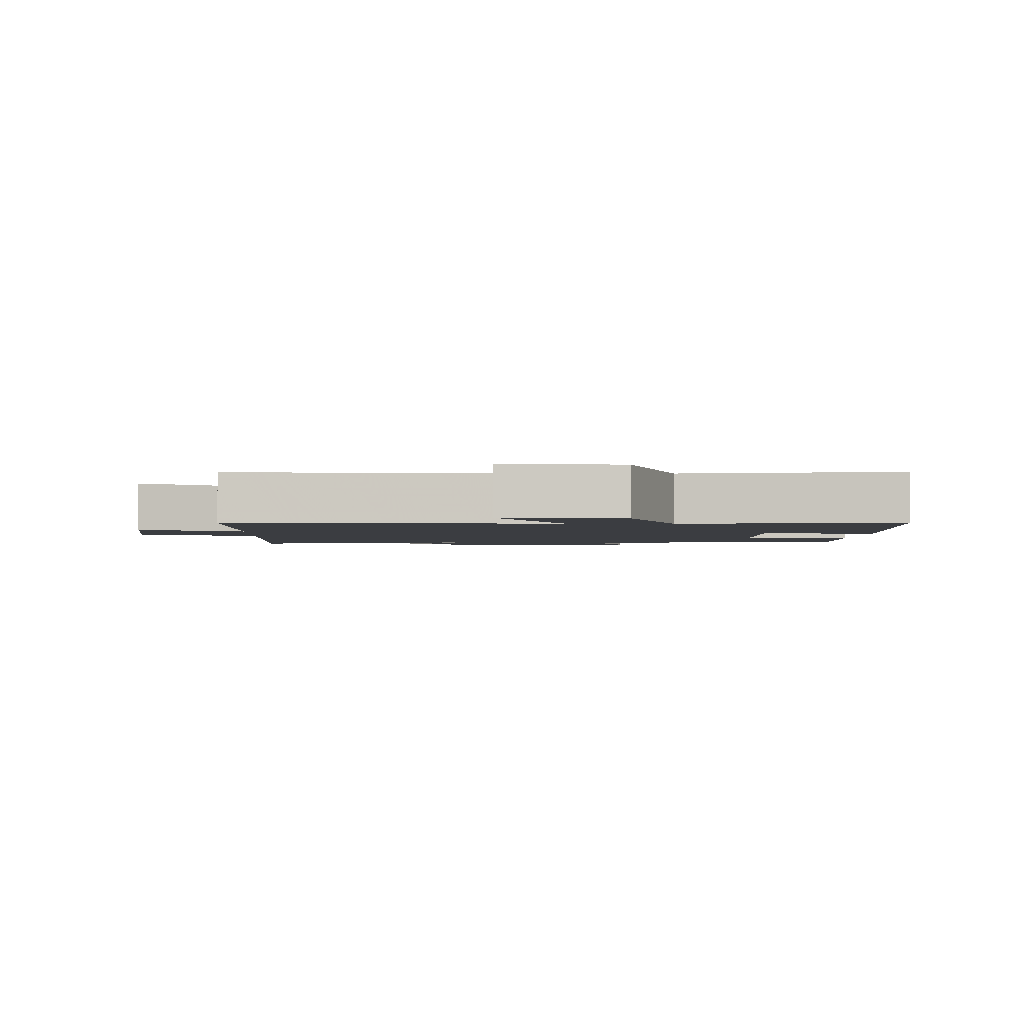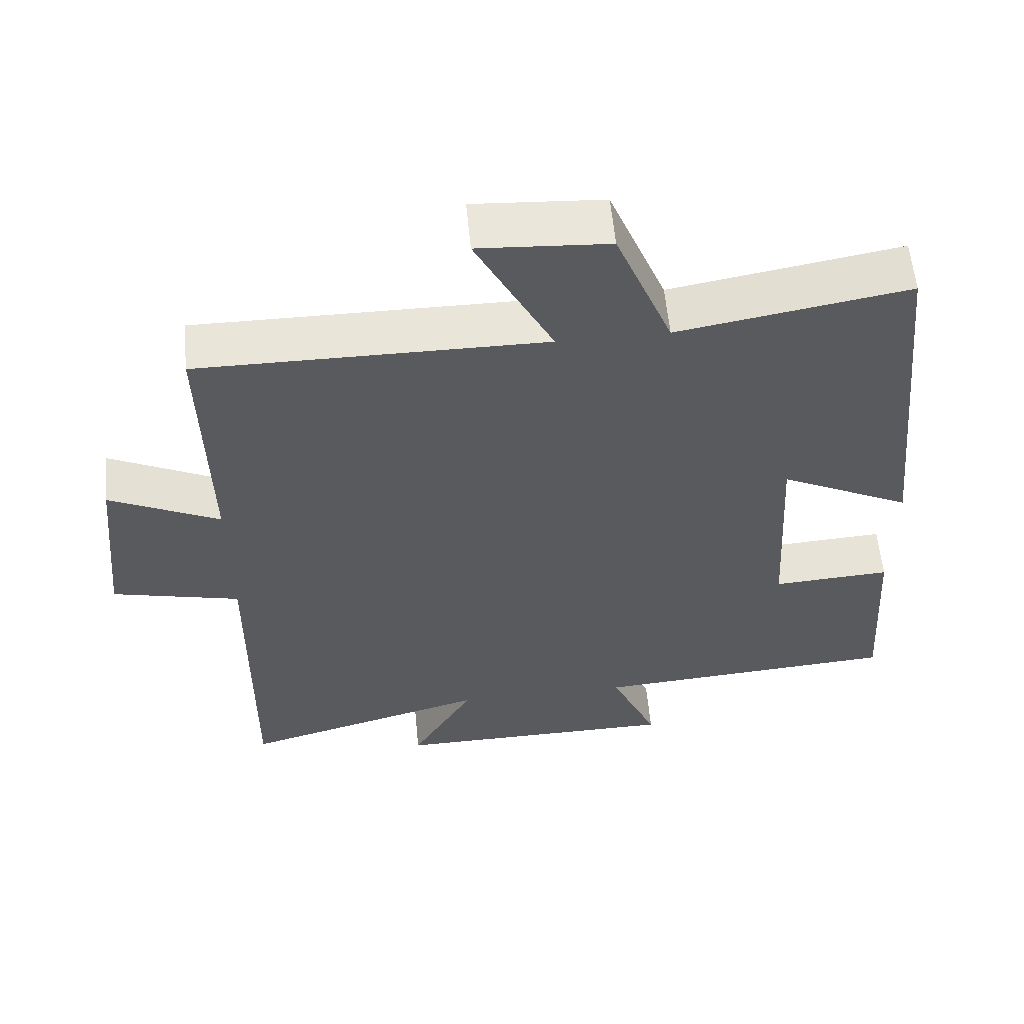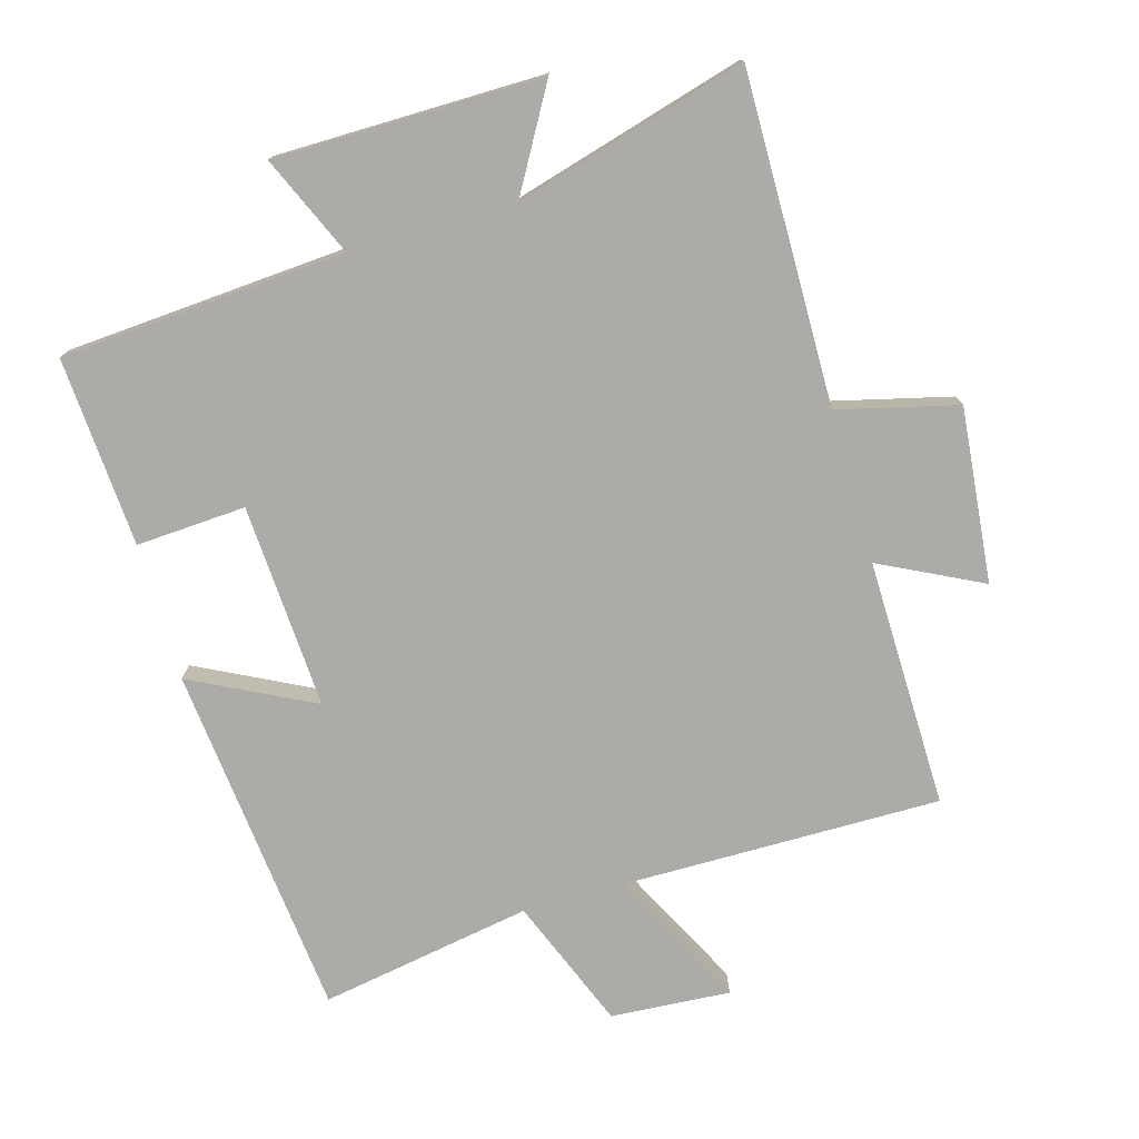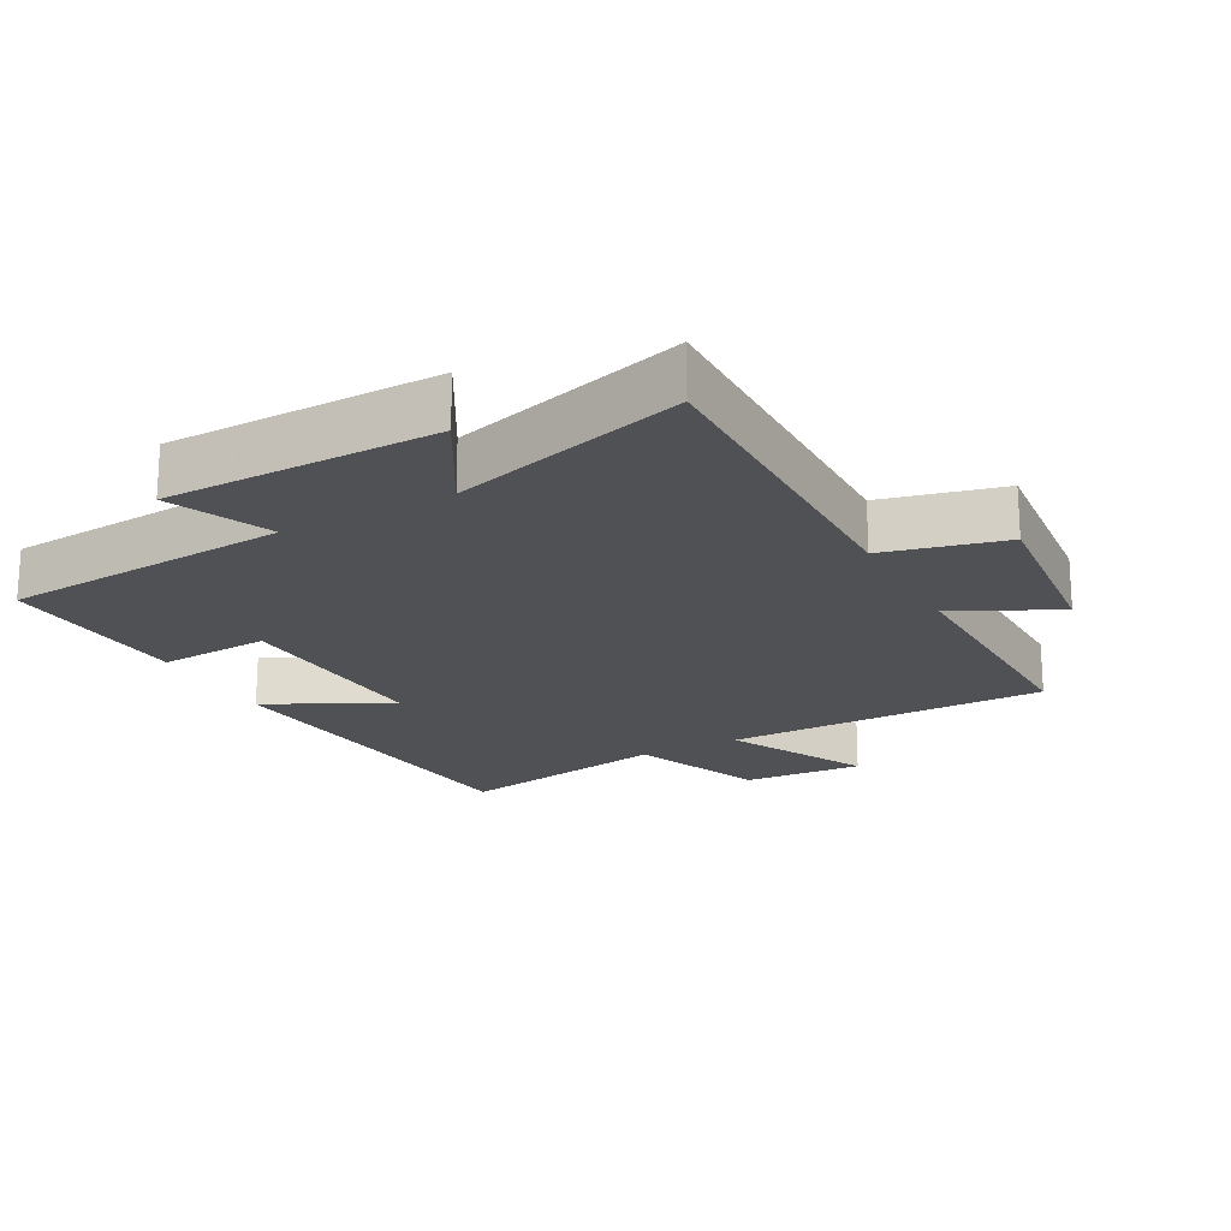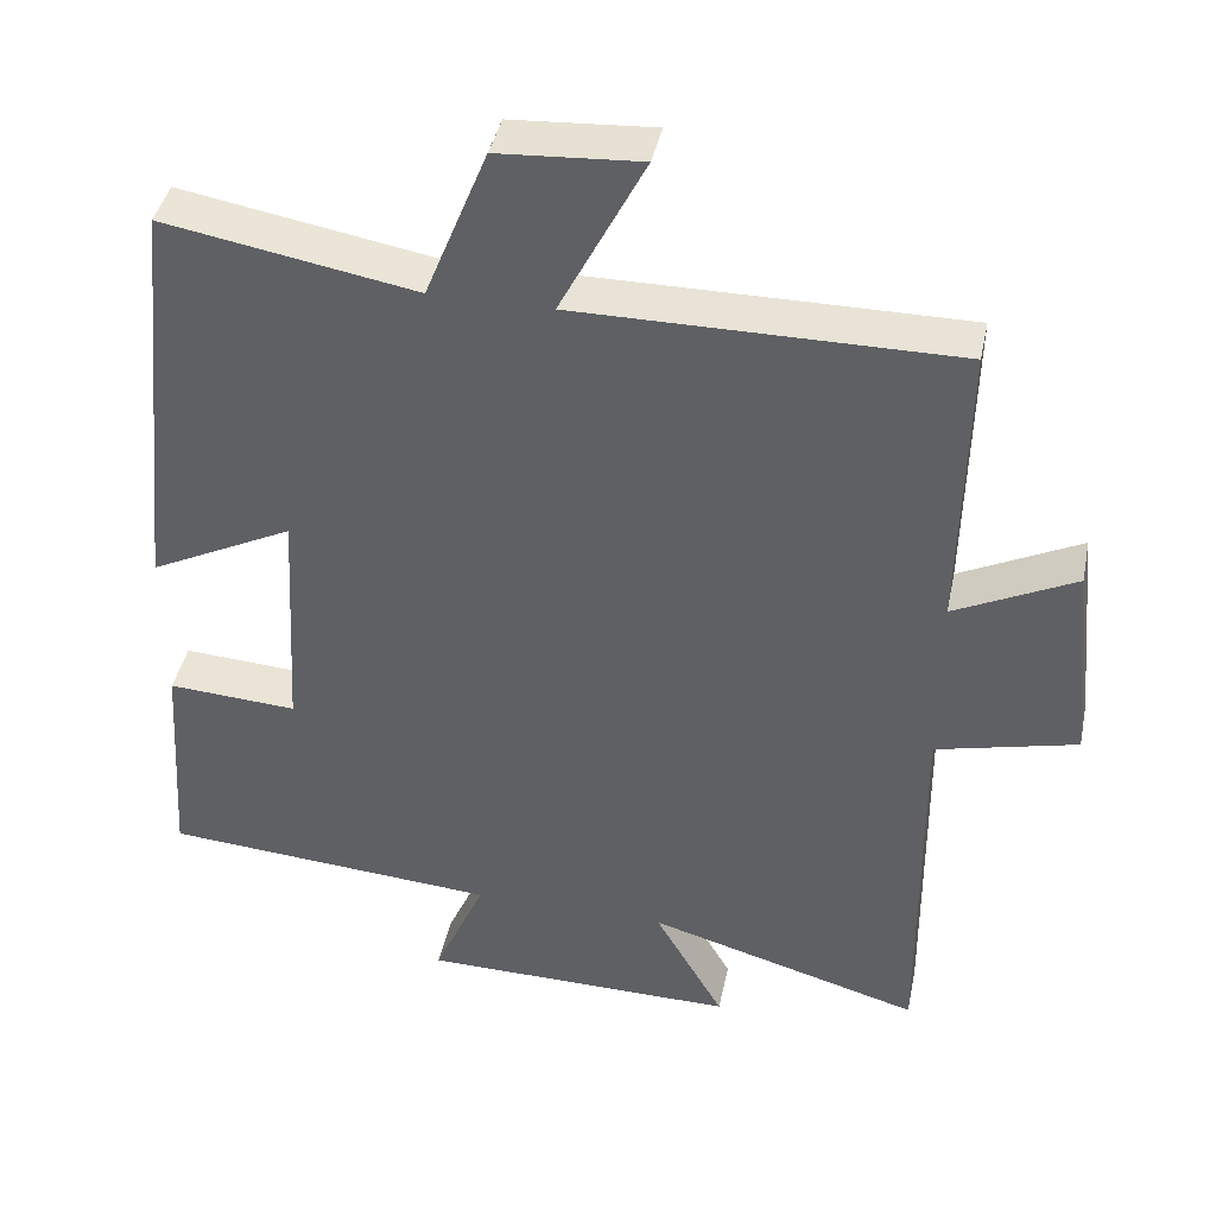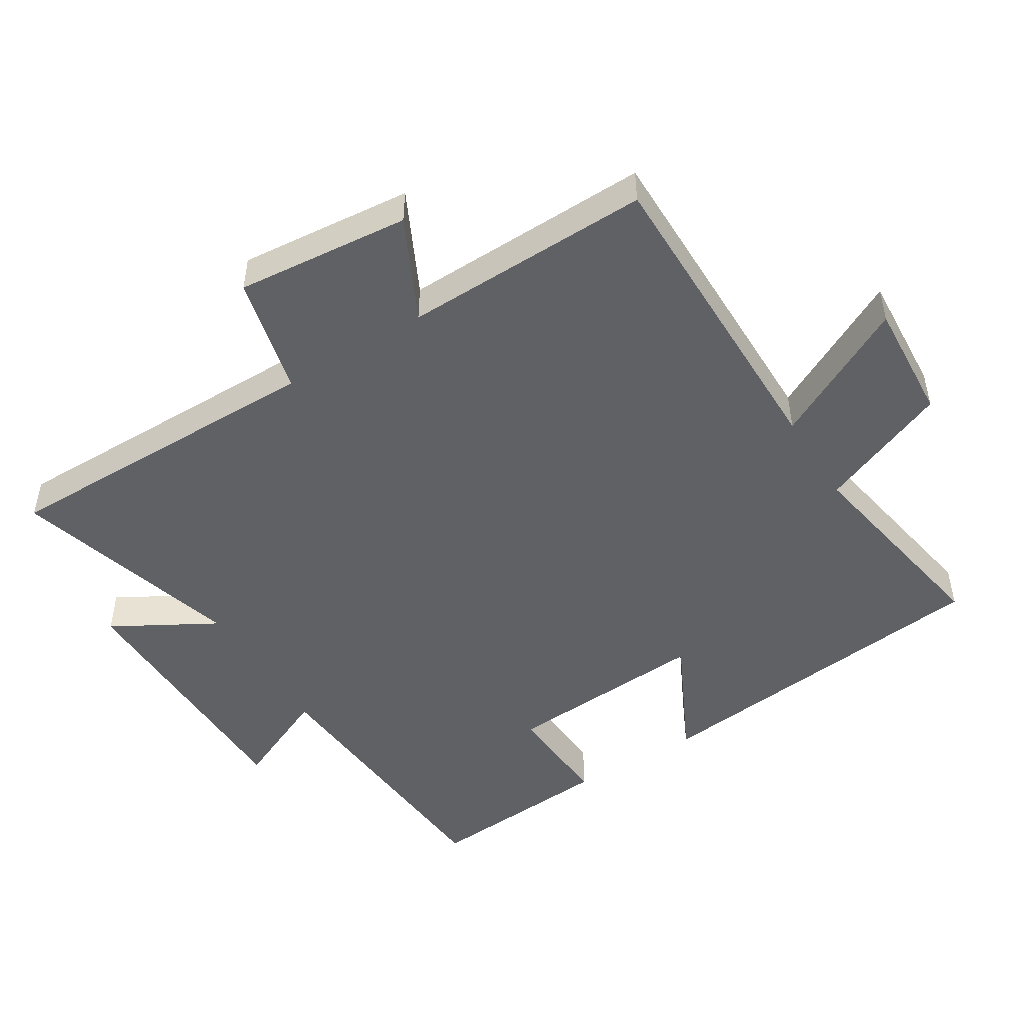
<metadata>
{"format":"obj","ext":"obj","renderer":"f3d","projection":"perspective","resolution":1024,"background":"white","views":[{"elev":-2.3,"azim":-2.5,"up":"+Y"},{"elev":58.4,"azim":-5.4,"up":"+Z"},{"elev":-76.2,"azim":-164.1,"up":"+Y"},{"elev":-20.2,"azim":-151.6,"up":"+Y"},{"elev":41.7,"azim":-168.3,"up":"+Z"},{"elev":-48.9,"azim":-58.0,"up":"+Y"}]}
</metadata>
<code>
v 0.444 0.07 0.556
v 0.5 0.07 0.022
v 0.317 0.07 0.114
v 0.335 0.07 -0.194
v 0.5 0.07 -0.184
v 0.519 0.07 -0.469
v 0.091 0.07 -0.5
v 0.157 0.07 -0.65
v -0.245 0.07 -0.654
v -0.157 0.07 -0.5
v -0.505 0.07 -0.599
v -0.5 0.07 -0.102
v -0.679 0.07 -0.058
v -0.653 0.07 0.204
v -0.5 0.07 0.128
v -0.507 0.07 0.502
v -0.027 0.07 0.5
v -0.134 0.07 0.709
v 0.046 0.07 0.697
v 0.125 0.07 0.5
v 0.444 0 0.556
v 0.5 0 0.022
v 0.317 0 0.114
v 0.335 0 -0.194
v 0.5 0 -0.184
v 0.519 0 -0.469
v 0.091 0 -0.5
v 0.157 0 -0.65
v -0.245 0 -0.654
v -0.157 0 -0.5
v -0.505 0 -0.599
v -0.5 0 -0.102
v -0.679 0 -0.058
v -0.653 0 0.204
v -0.5 0 0.128
v -0.507 0 0.502
v -0.027 0 0.5
v -0.134 0 0.709
v 0.046 0 0.697
v 0.125 0 0.5
f 17 18 19 20
f 15 16 17
f 15 17 20
f 12 13 14 15
f 12 15 20 1
f 10 11 12 1
f 7 8 9 10
f 6 7 10
f 5 6 10
f 4 5 10
f 3 4 10
f 1 2 3
f 1 3 10
f 40 39 38 37
f 37 36 35
f 40 37 35
f 35 34 33 32
f 21 40 35 32
f 21 32 31 30
f 30 29 28 27
f 30 27 26
f 30 26 25
f 30 25 24
f 30 24 23
f 23 22 21
f 30 23 21
f 1 21 22 2
f 2 22 23 3
f 3 23 24 4
f 4 24 25 5
f 5 25 26 6
f 6 26 27 7
f 7 27 28 8
f 8 28 29 9
f 9 29 30 10
f 10 30 31 11
f 11 31 32 12
f 12 32 33 13
f 13 33 34 14
f 14 34 35 15
f 15 35 36 16
f 16 36 37 17
f 17 37 38 18
f 18 38 39 19
f 19 39 40 20
f 20 40 21 1

</code>
